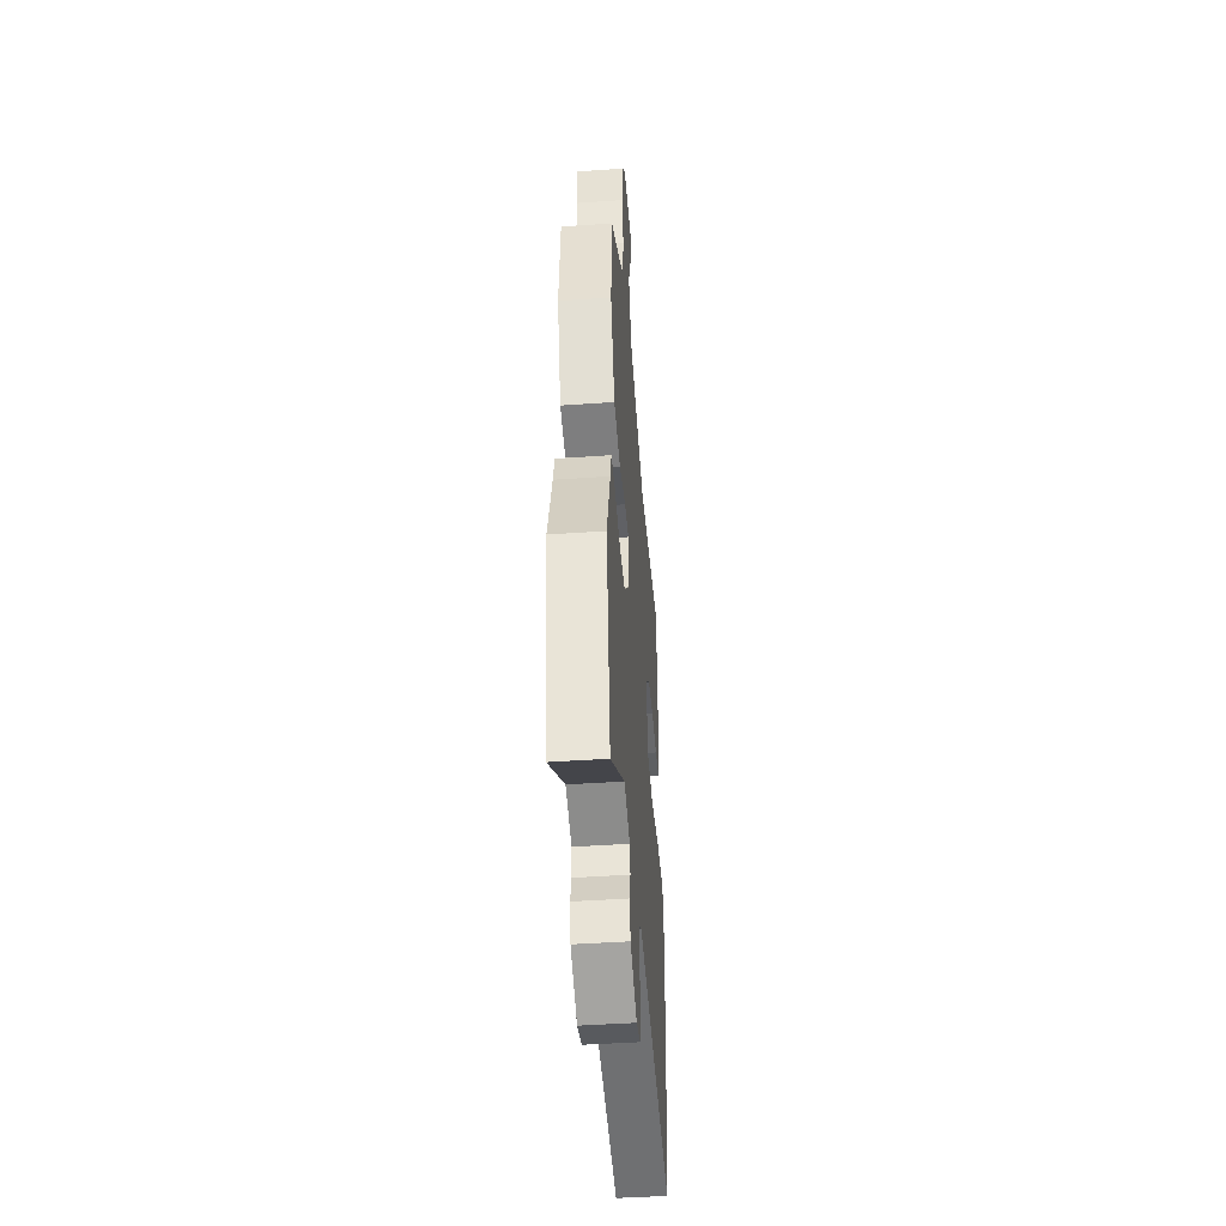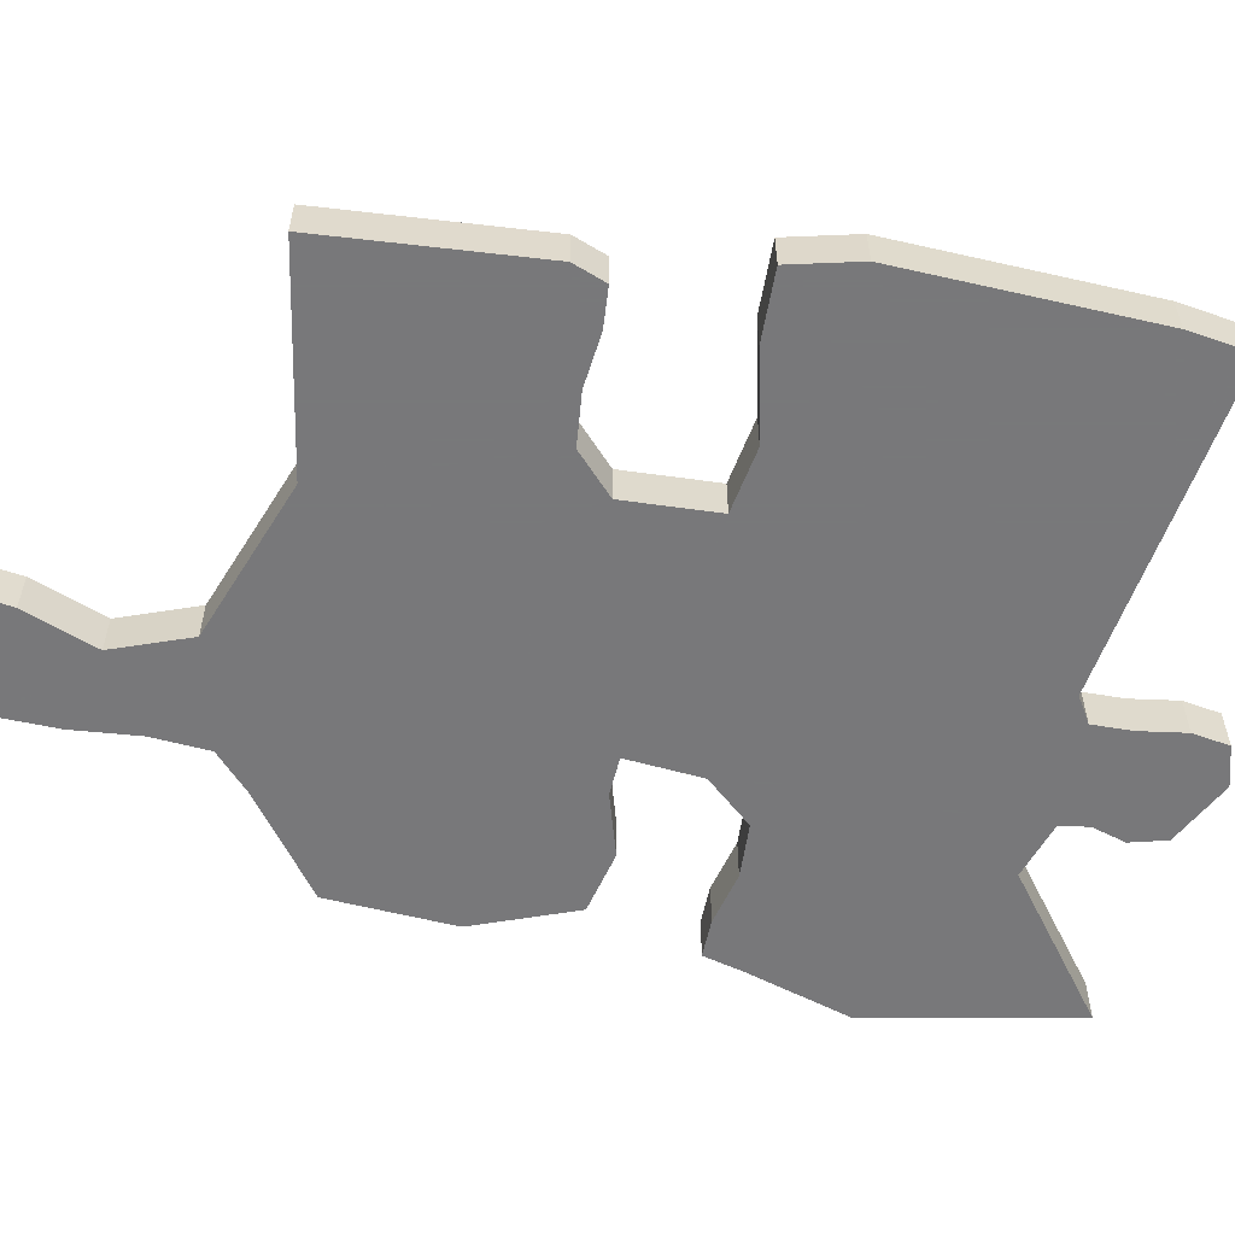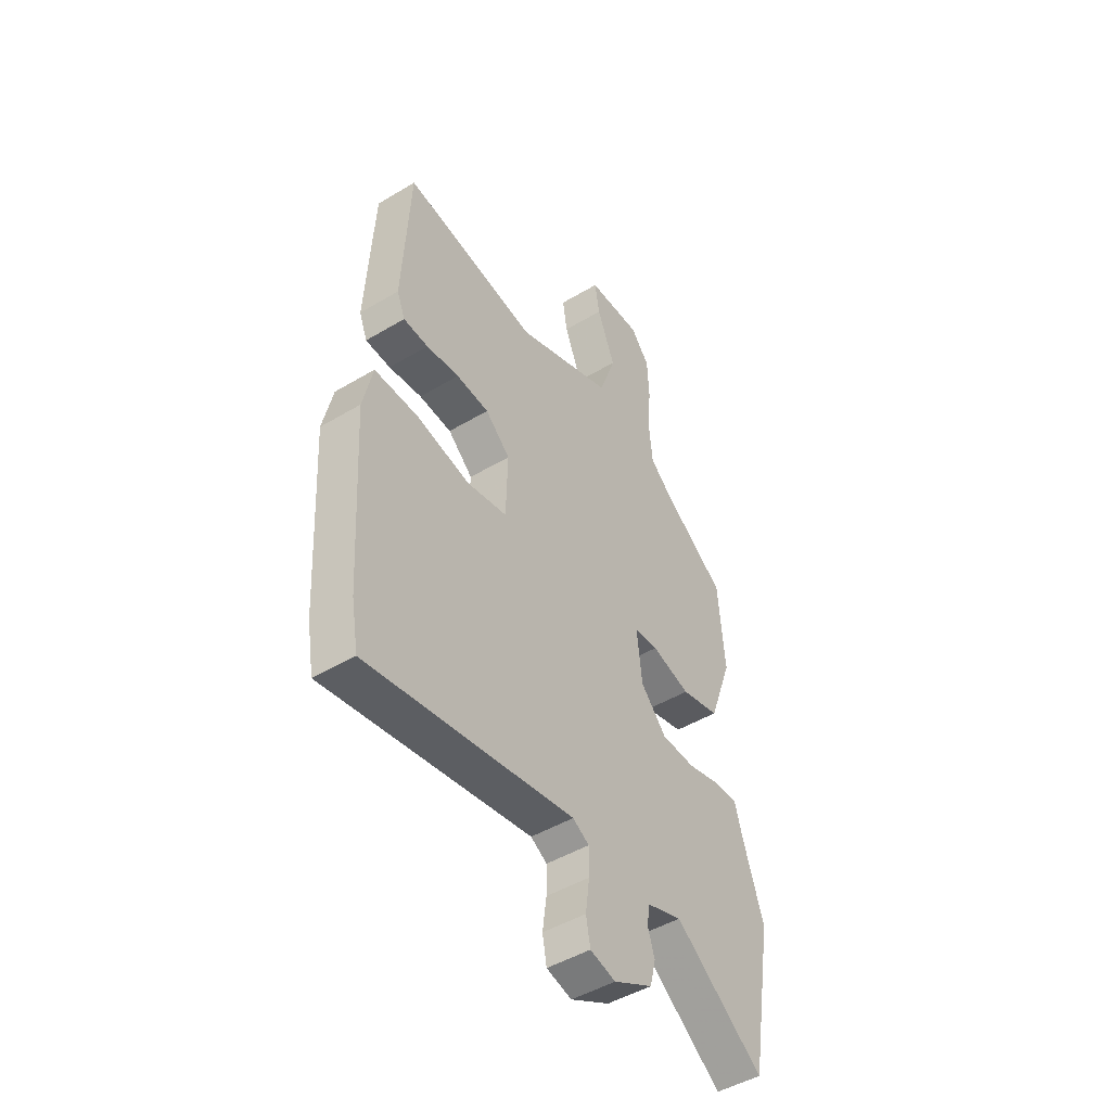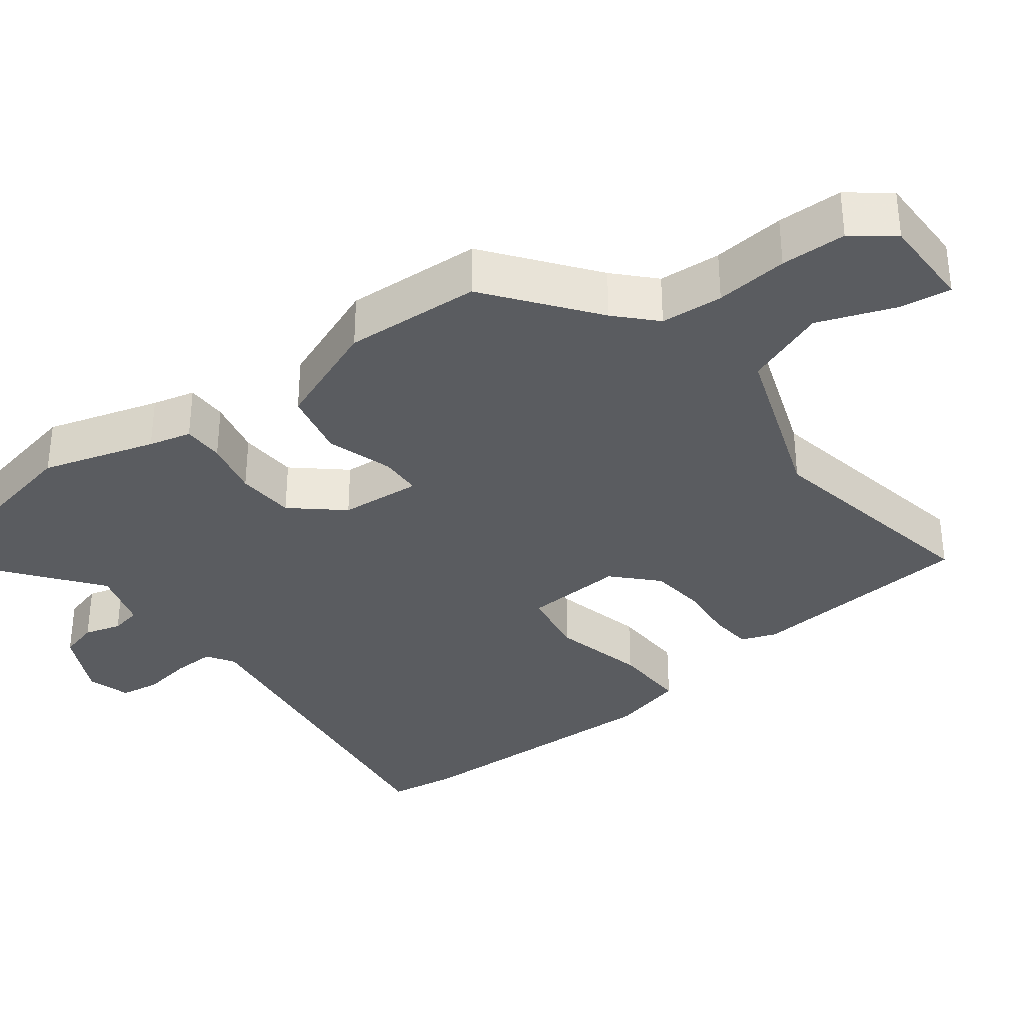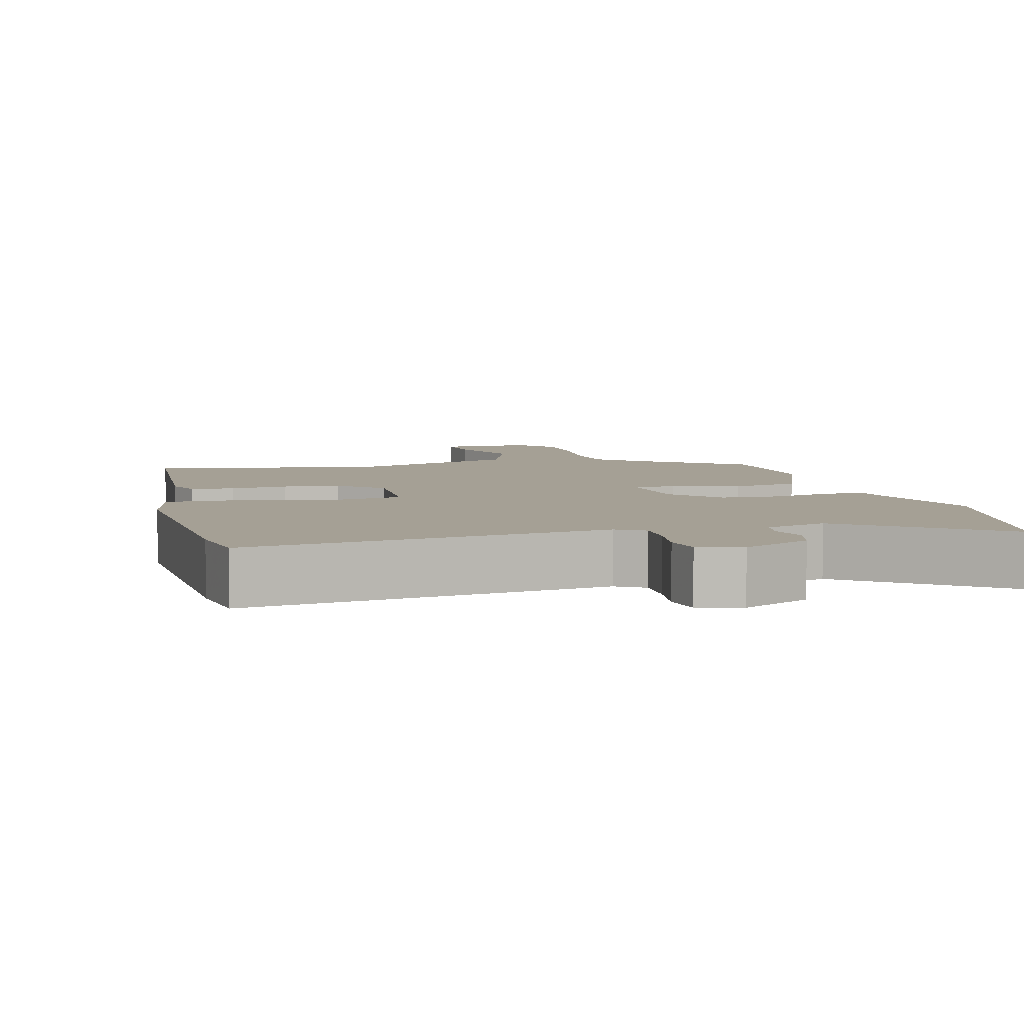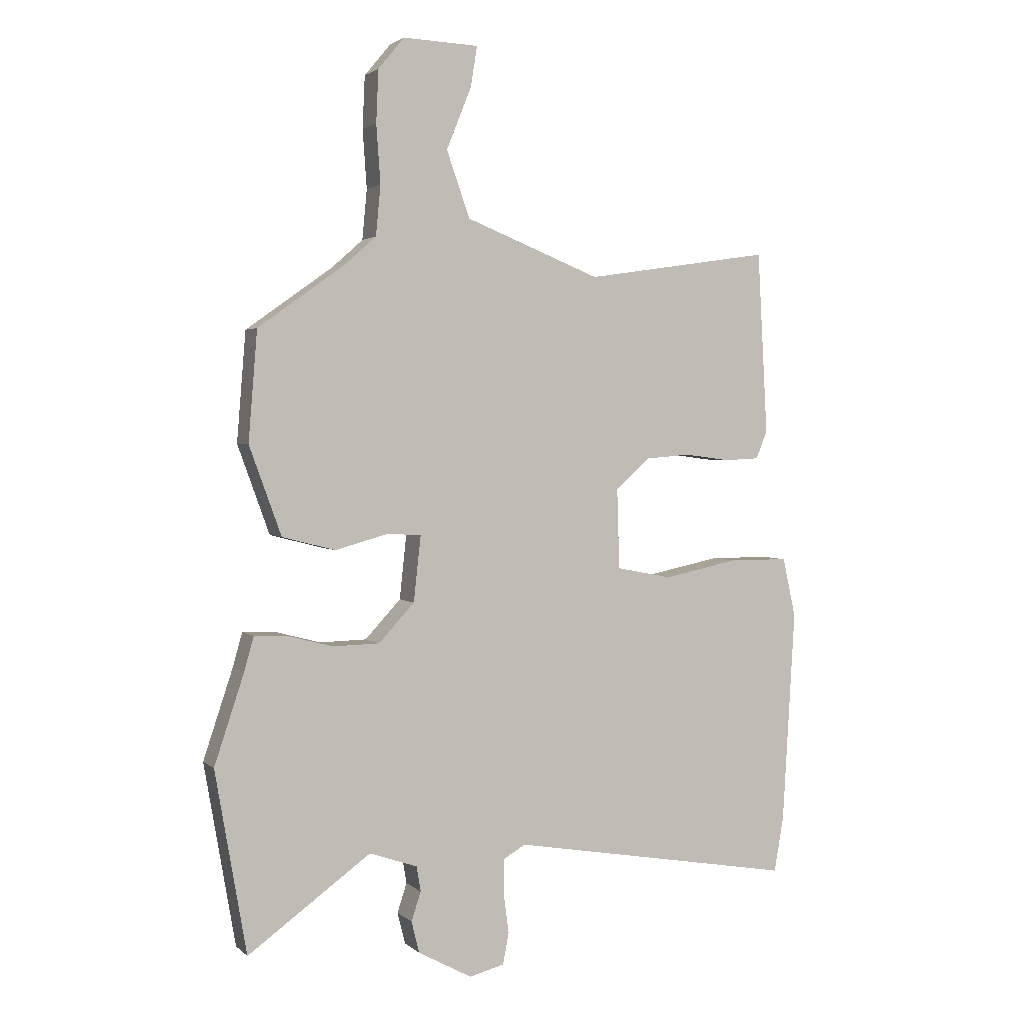
<metadata>
{"format":"obj","ext":"obj","renderer":"f3d","projection":"perspective","resolution":1024,"background":"white","views":[{"elev":-45.3,"azim":-85.4,"up":"+Z"},{"elev":-57.6,"azim":80.0,"up":"+Y"},{"elev":-47.3,"azim":124.1,"up":"+Z"},{"elev":-34.4,"azim":-51.0,"up":"+Y"},{"elev":5.9,"azim":166.4,"up":"+Y"},{"elev":2.3,"azim":-22.3,"up":"+Z"}]}
</metadata>
<code>
v -0.454 0.07 0.361
v -0.308 0.07 0.465
v -0.255 0.07 0.512
v -0.247 0.07 0.596
v -0.254 0.07 0.694
v -0.25 0.07 0.782
v -0.206 0.07 0.835
v -0.079 0.07 0.83
v -0.09 0.07 0.762
v -0.132 0.07 0.658
v -0.093 0.07 0.547
v 0.134 0.07 0.457
v 0.448 0.07 0.504
v 0.465 0.07 0.196
v 0.446 0.07 0.149
v 0.388 0.07 0.146
v 0.311 0.07 0.156
v 0.235 0.07 0.15
v 0.177 0.07 0.098
v 0.181 0.07 -0.037
v 0.274 0.07 -0.055
v 0.4 0.07 -0.029
v 0.501 0.07 -0.029
v 0.523 0.07 -0.129
v 0.502 0.07 -0.489
v 0.486 0.07 -0.581
v 0.006 0.07 -0.499
v -0.032 0.07 -0.521
v -0.032 0.07 -0.578
v -0.023 0.07 -0.646
v -0.033 0.07 -0.699
v -0.092 0.07 -0.714
v -0.183 0.07 -0.665
v -0.196 0.07 -0.612
v -0.18 0.07 -0.563
v -0.187 0.07 -0.521
v -0.268 0.07 -0.493
v -0.475 0.07 -0.643
v -0.528 0.07 -0.337
v -0.478 0.07 -0.186
v -0.462 0.07 -0.129
v -0.406 0.07 -0.131
v -0.33 0.07 -0.151
v -0.251 0.07 -0.149
v -0.191 0.07 -0.084
v -0.179 0.07 0.026
v -0.235 0.07 0.03
v -0.325 0.07 0.005
v -0.415 0.07 0.028
v -0.469 0.07 0.177
v -0.454 0 0.361
v -0.308 0 0.465
v -0.255 0 0.512
v -0.247 0 0.596
v -0.254 0 0.694
v -0.25 0 0.782
v -0.206 0 0.835
v -0.079 0 0.83
v -0.09 0 0.762
v -0.132 0 0.658
v -0.093 0 0.547
v 0.134 0 0.457
v 0.448 0 0.504
v 0.465 0 0.196
v 0.446 0 0.149
v 0.388 0 0.146
v 0.311 0 0.156
v 0.235 0 0.15
v 0.177 0 0.098
v 0.181 0 -0.037
v 0.274 0 -0.055
v 0.4 0 -0.029
v 0.501 0 -0.029
v 0.523 0 -0.129
v 0.502 0 -0.489
v 0.486 0 -0.581
v 0.006 0 -0.499
v -0.032 0 -0.521
v -0.032 0 -0.578
v -0.023 0 -0.646
v -0.033 0 -0.699
v -0.092 0 -0.714
v -0.183 0 -0.665
v -0.196 0 -0.612
v -0.18 0 -0.563
v -0.187 0 -0.521
v -0.268 0 -0.493
v -0.475 0 -0.643
v -0.528 0 -0.337
v -0.478 0 -0.186
v -0.462 0 -0.129
v -0.406 0 -0.131
v -0.33 0 -0.151
v -0.251 0 -0.149
v -0.191 0 -0.084
v -0.179 0 0.026
v -0.235 0 0.03
v -0.325 0 0.005
v -0.415 0 0.028
v -0.469 0 0.177
f 50 1 2
f 49 50 2
f 48 49 2
f 47 48 2
f 46 47 2 3
f 40 41 42 43
f 40 43 44
f 39 40 44
f 38 39 44
f 37 38 44
f 36 37 44 45
f 33 34 35
f 32 33 35
f 31 32 35
f 30 31 35
f 29 30 35
f 36 45 46
f 35 36 46
f 29 35 46
f 28 29 46
f 25 26 27
f 24 25 27
f 23 24 27
f 22 23 27
f 21 22 27
f 27 28 46
f 21 27 46
f 20 21 46
f 15 16 17
f 14 15 17
f 13 14 17
f 12 13 17
f 11 12 17 18
f 8 9 10
f 7 8 10
f 6 7 10
f 5 6 10
f 4 5 10
f 4 10 11
f 3 4 11
f 46 3 11
f 20 46 11
f 19 20 11
f 11 18 19
f 52 51 100
f 52 100 99
f 52 99 98
f 52 98 97
f 53 52 97 96
f 93 92 91 90
f 94 93 90
f 94 90 89
f 94 89 88
f 94 88 87
f 95 94 87 86
f 85 84 83
f 85 83 82
f 85 82 81
f 85 81 80
f 85 80 79
f 96 95 86
f 96 86 85
f 96 85 79
f 96 79 78
f 77 76 75
f 77 75 74
f 77 74 73
f 77 73 72
f 77 72 71
f 96 78 77
f 96 77 71
f 96 71 70
f 67 66 65
f 67 65 64
f 67 64 63
f 67 63 62
f 68 67 62 61
f 60 59 58
f 60 58 57
f 60 57 56
f 60 56 55
f 60 55 54
f 61 60 54
f 61 54 53
f 61 53 96
f 61 96 70
f 61 70 69
f 69 68 61
f 1 51 52 2
f 2 52 53 3
f 3 53 54 4
f 4 54 55 5
f 5 55 56 6
f 6 56 57 7
f 7 57 58 8
f 8 58 59 9
f 9 59 60 10
f 10 60 61 11
f 11 61 62 12
f 12 62 63 13
f 13 63 64 14
f 14 64 65 15
f 15 65 66 16
f 16 66 67 17
f 17 67 68 18
f 18 68 69 19
f 19 69 70 20
f 20 70 71 21
f 21 71 72 22
f 22 72 73 23
f 23 73 74 24
f 24 74 75 25
f 25 75 76 26
f 26 76 77 27
f 27 77 78 28
f 28 78 79 29
f 29 79 80 30
f 30 80 81 31
f 31 81 82 32
f 32 82 83 33
f 33 83 84 34
f 34 84 85 35
f 35 85 86 36
f 36 86 87 37
f 37 87 88 38
f 38 88 89 39
f 39 89 90 40
f 40 90 91 41
f 41 91 92 42
f 42 92 93 43
f 43 93 94 44
f 44 94 95 45
f 45 95 96 46
f 46 96 97 47
f 47 97 98 48
f 48 98 99 49
f 49 99 100 50
f 50 100 51 1

</code>
